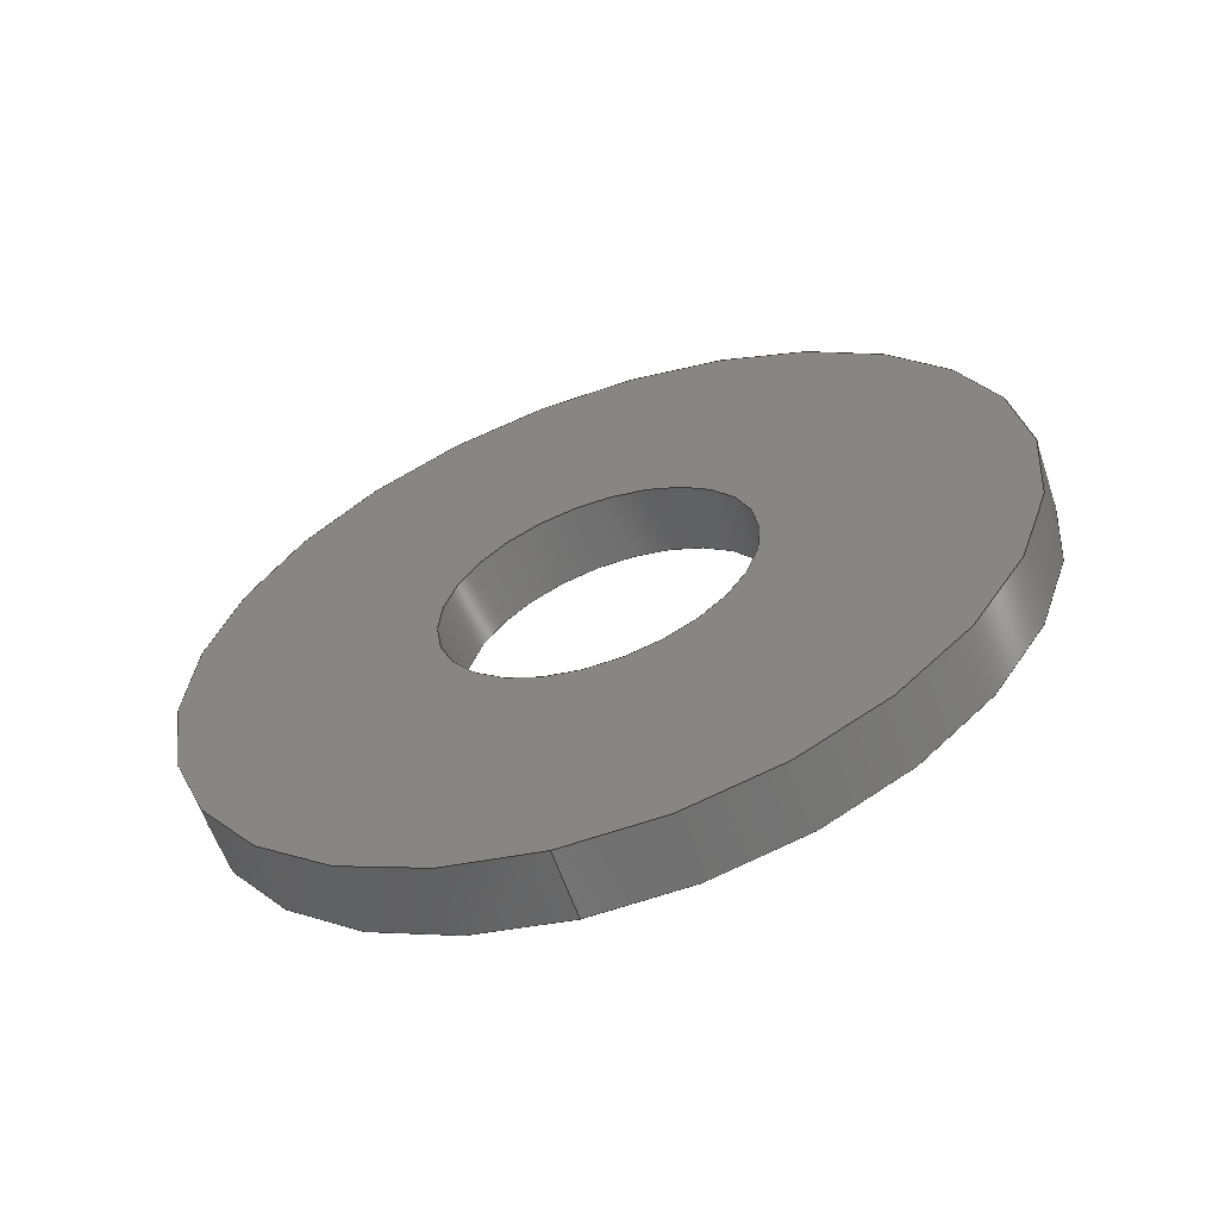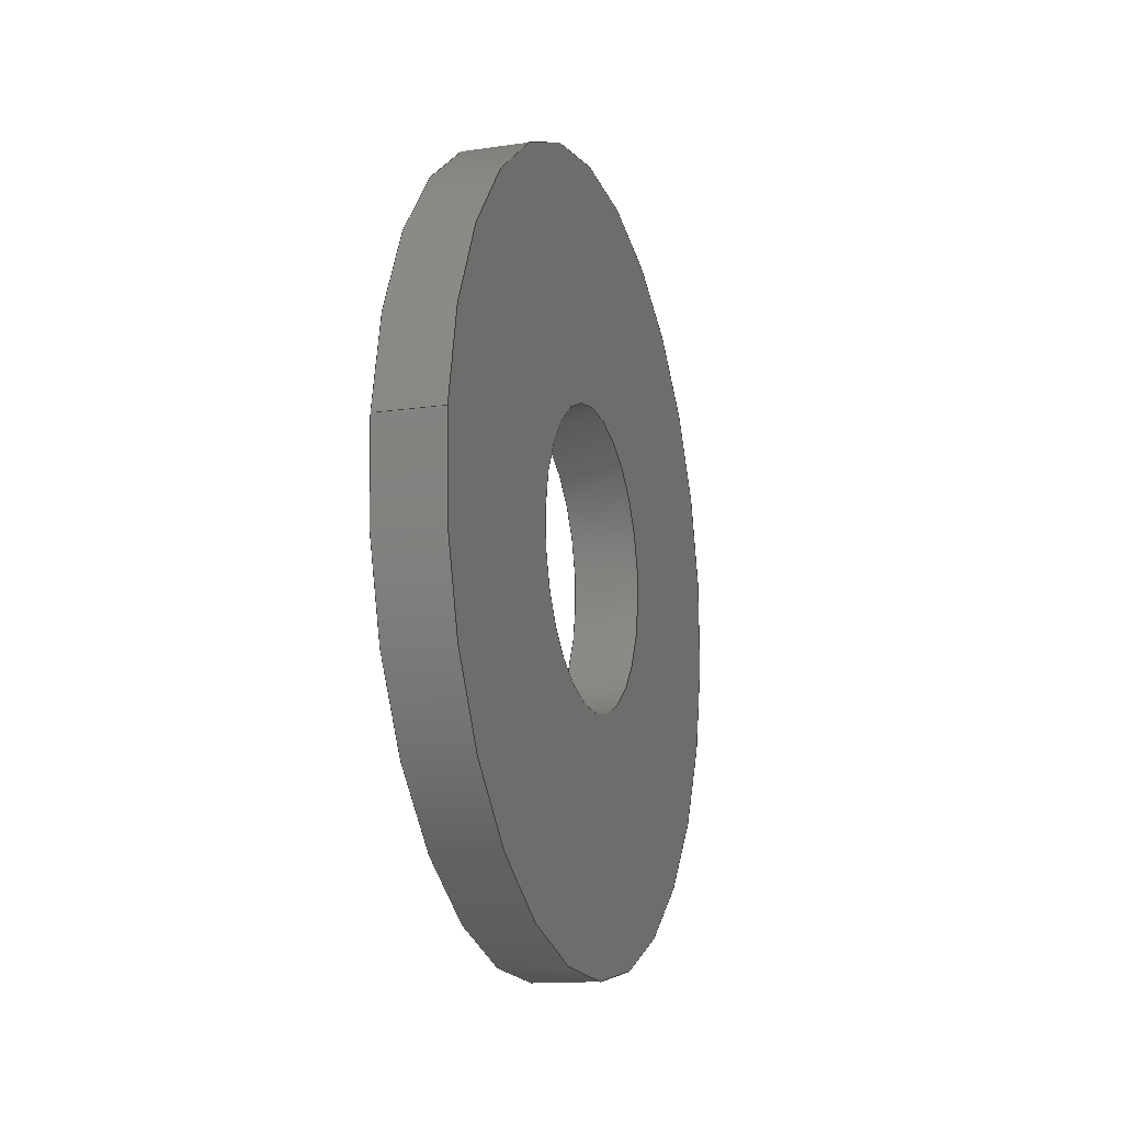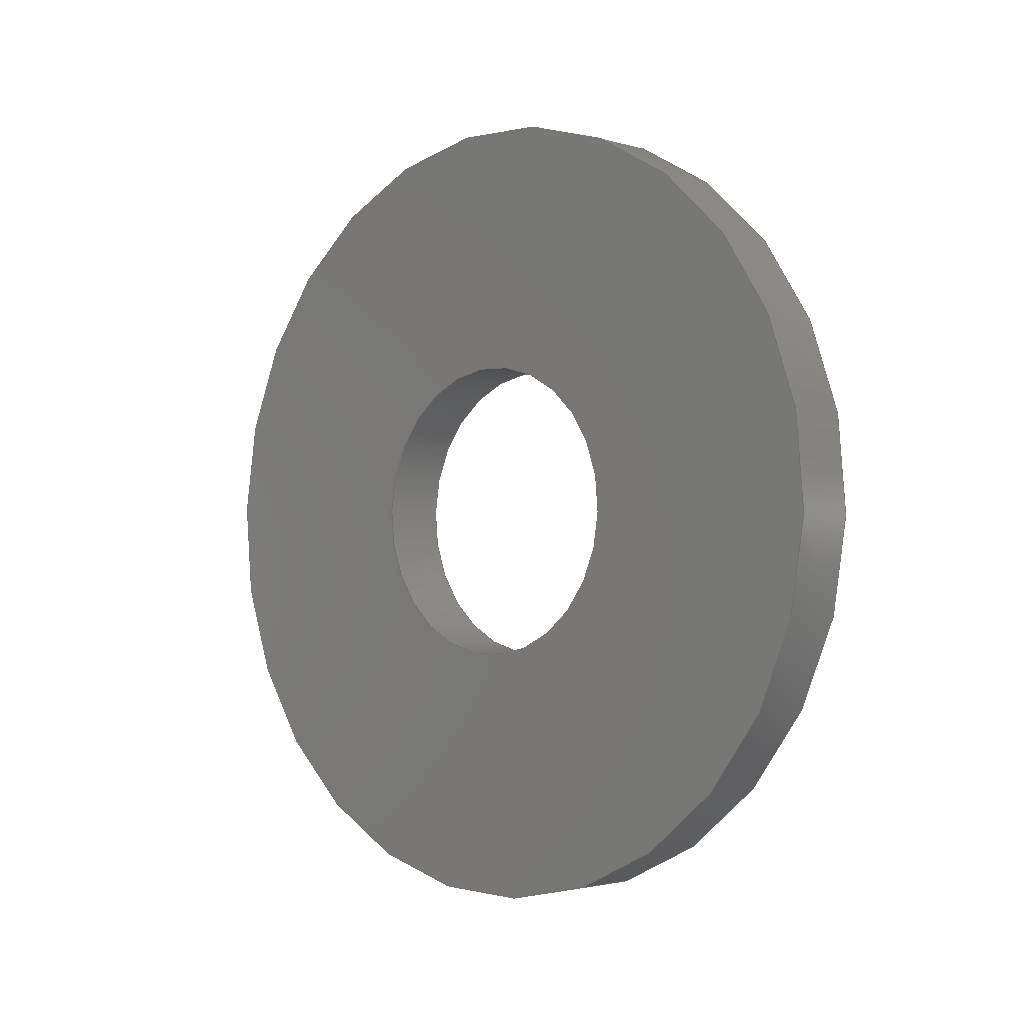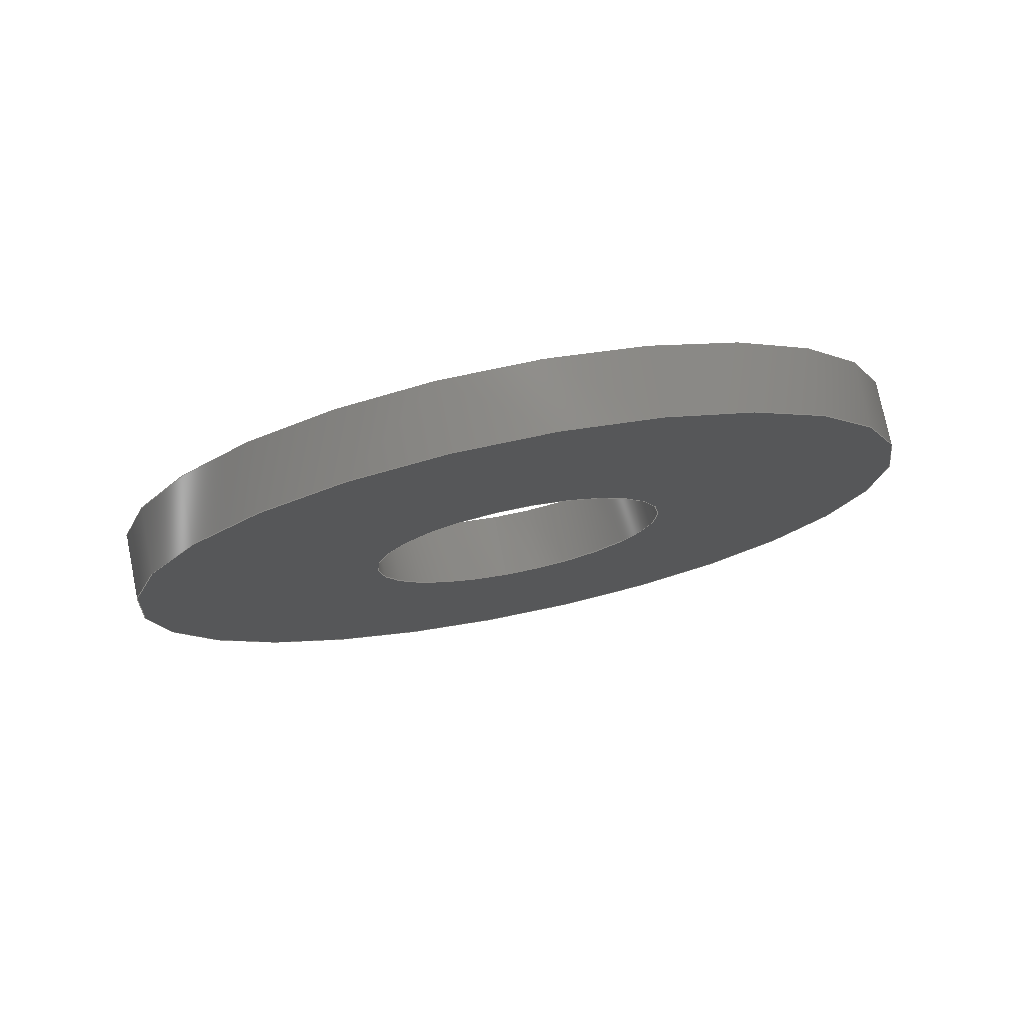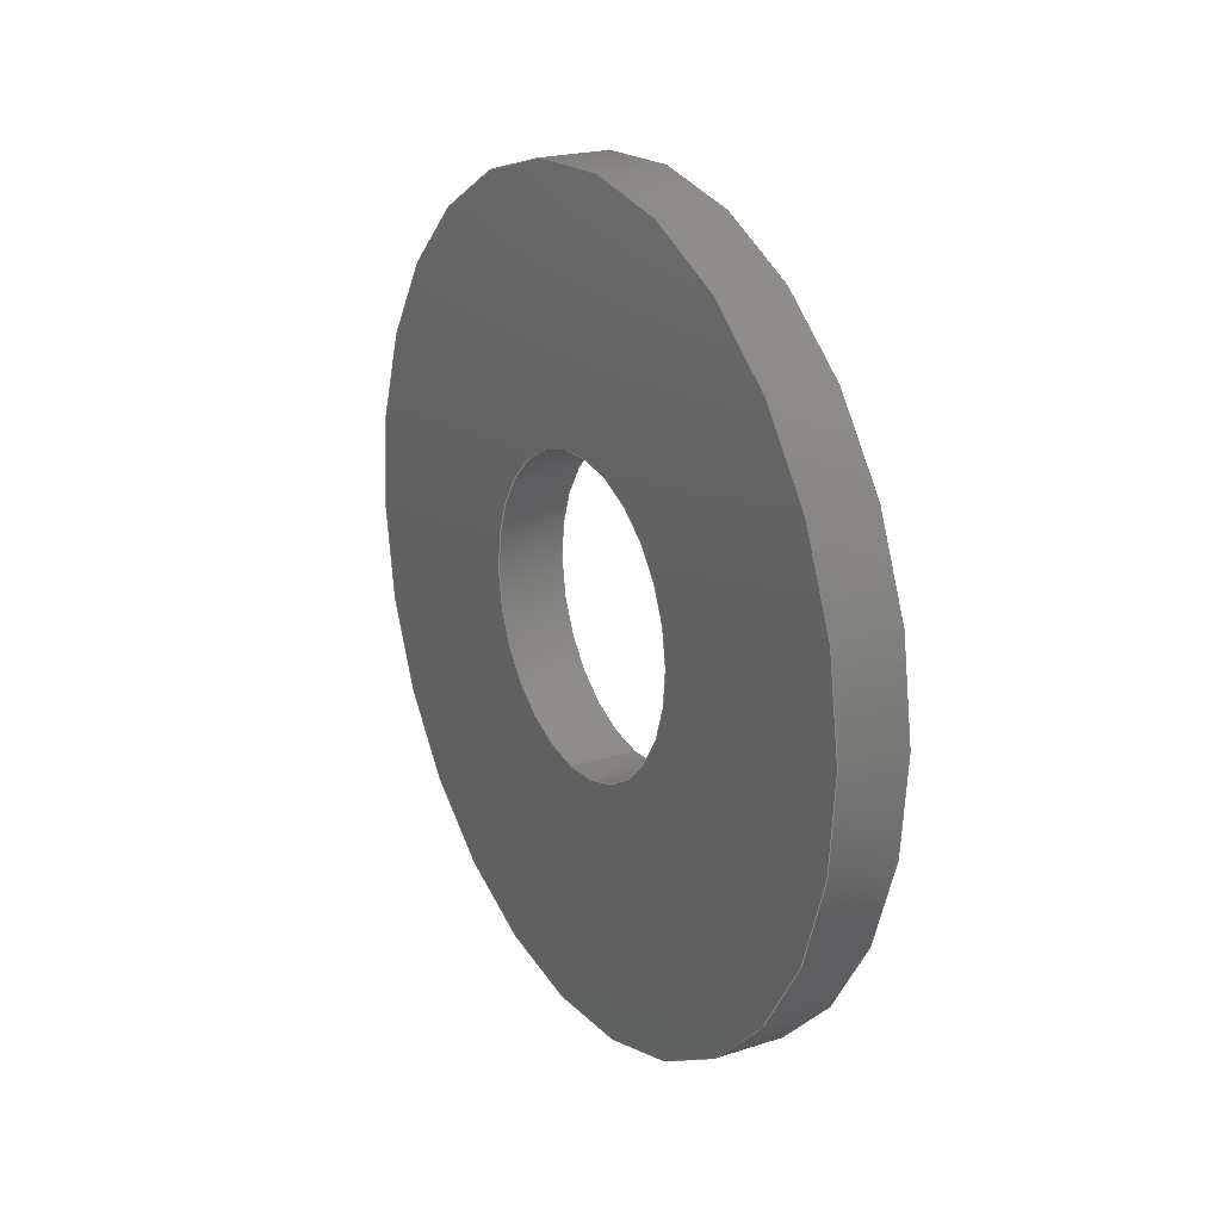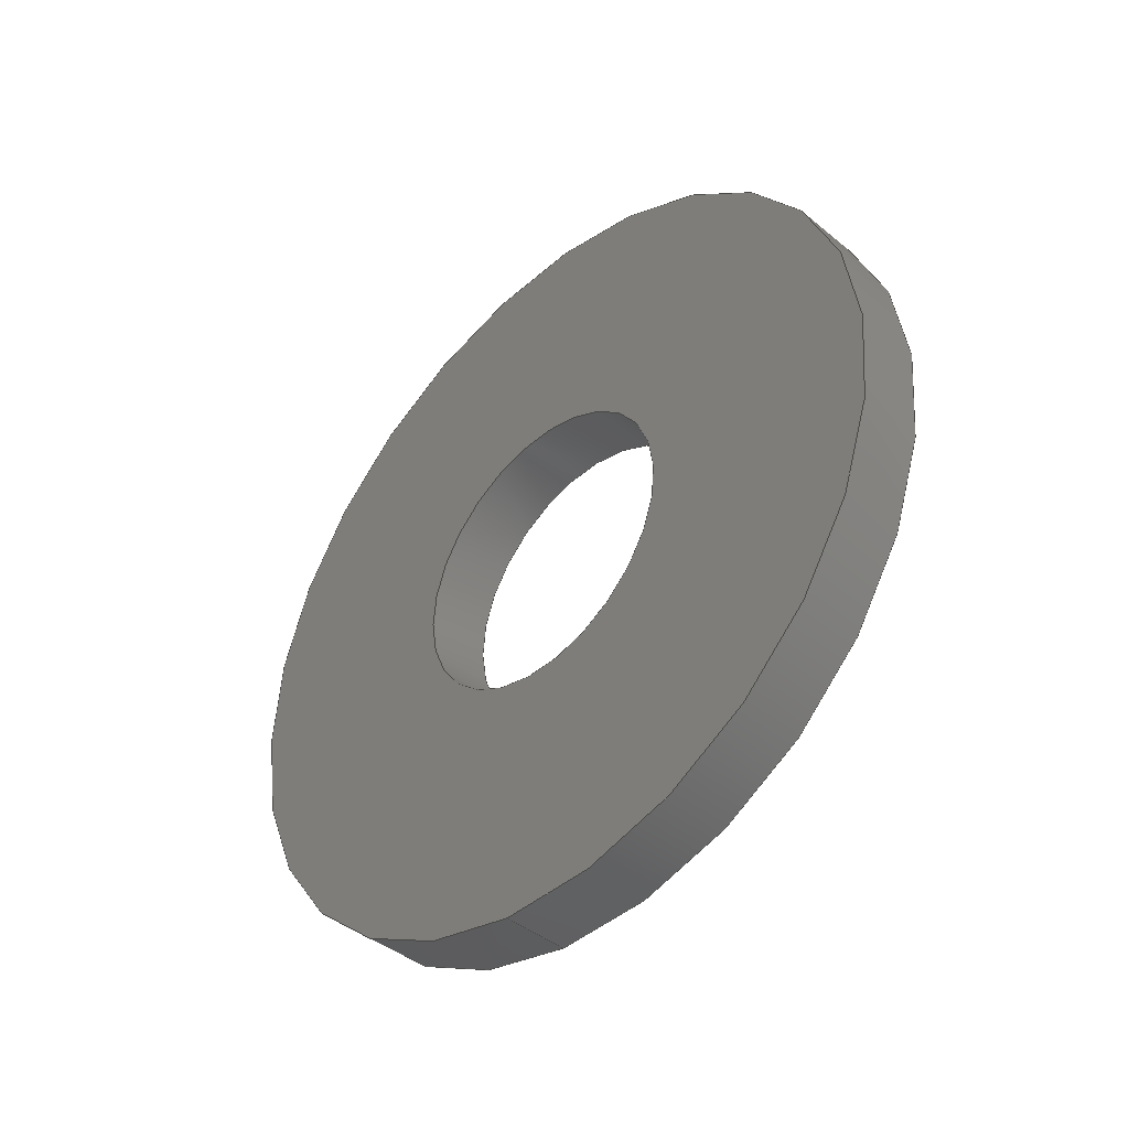
<metadata>
{"format":"step","ext":"step","renderer":"f3d","projection":"perspective","resolution":1024,"background":"white","views":[{"elev":-60.4,"azim":-71.2,"up":"+Z"},{"elev":-13.6,"azim":-162.0,"up":"+Y"},{"elev":-2.4,"azim":133.7,"up":"+Z"},{"elev":76.2,"azim":-101.4,"up":"+Z"},{"elev":21.3,"azim":-29.8,"up":"+Z"},{"elev":-41.8,"azim":-44.6,"up":"+Z"}]}
</metadata>
<code>
ISO-10303-21;
DATA;
#1=PROPERTY_DEFINITION_REPRESENTATION(#5,#3);
#2=PROPERTY_DEFINITION_REPRESENTATION(#6,#4);
#3=REPRESENTATION('',(#7),#108);
#4=REPRESENTATION('',(#8),#108);
#5=PROPERTY_DEFINITION('pmi validation property','',#113);
#6=PROPERTY_DEFINITION('pmi validation property','',#113);
#7=VALUE_REPRESENTATION_ITEM('number of annotations',COUNT_MEASURE(0));
#8=VALUE_REPRESENTATION_ITEM('number of views',COUNT_MEASURE(0));
#9=SHAPE_REPRESENTATION_RELATIONSHIP('','',#66,#10);
#10=ADVANCED_BREP_SHAPE_REPRESENTATION('',(#64),#108);
#11=PLANE('',#74);
#12=PLANE('',#75);
#13=ORIENTED_EDGE('',*,*,#21,.F.);
#14=ORIENTED_EDGE('',*,*,#22,.T.);
#15=ORIENTED_EDGE('',*,*,#23,.T.);
#16=ORIENTED_EDGE('',*,*,#24,.F.);
#17=ORIENTED_EDGE('',*,*,#21,.T.);
#18=ORIENTED_EDGE('',*,*,#23,.F.);
#19=ORIENTED_EDGE('',*,*,#22,.F.);
#20=ORIENTED_EDGE('',*,*,#24,.T.);
#21=EDGE_CURVE('',#25,#25,#29,.T.);
#22=EDGE_CURVE('',#26,#26,#30,.T.);
#23=EDGE_CURVE('',#27,#27,#31,.T.);
#24=EDGE_CURVE('',#28,#28,#32,.T.);
#25=VERTEX_POINT('',#97);
#26=VERTEX_POINT('',#99);
#27=VERTEX_POINT('',#102);
#28=VERTEX_POINT('',#104);
#29=CIRCLE('',#69,0.001791);
#30=CIRCLE('',#70,0.001791);
#31=CIRCLE('',#72,0.004763);
#32=CIRCLE('',#73,0.004763);
#33=EDGE_LOOP('',(#13));
#34=EDGE_LOOP('',(#14));
#35=EDGE_LOOP('',(#15));
#36=EDGE_LOOP('',(#16));
#37=EDGE_LOOP('',(#17));
#38=EDGE_LOOP('',(#18));
#39=EDGE_LOOP('',(#19));
#40=EDGE_LOOP('',(#20));
#41=FACE_BOUND('',#33,.T.);
#42=FACE_BOUND('',#34,.T.);
#43=FACE_BOUND('',#35,.T.);
#44=FACE_BOUND('',#36,.T.);
#45=FACE_BOUND('',#37,.T.);
#46=FACE_BOUND('',#38,.T.);
#47=FACE_BOUND('',#39,.T.);
#48=FACE_BOUND('',#40,.T.);
#49=CYLINDRICAL_SURFACE('',#68,0.001791);
#50=CYLINDRICAL_SURFACE('',#71,0.004763);
#51=ADVANCED_FACE('',(#41,#42),#49,.F.);
#52=ADVANCED_FACE('',(#43,#44),#50,.T.);
#53=ADVANCED_FACE('',(#45,#46),#11,.T.);
#54=ADVANCED_FACE('',(#47,#48),#12,.F.);
#55=CLOSED_SHELL('',(#51,#52,#53,#54));
#56=STYLED_ITEM('',(#57),#64);
#57=PRESENTATION_STYLE_ASSIGNMENT((#58));
#58=SURFACE_STYLE_USAGE(.BOTH.,#59);
#59=SURFACE_SIDE_STYLE('',(#60));
#60=SURFACE_STYLE_FILL_AREA(#61);
#61=FILL_AREA_STYLE('',(#62));
#62=FILL_AREA_STYLE_COLOUR('',#63);
#63=COLOUR_RGB('',0.2941,0.2941,0.2941);
#64=MANIFOLD_SOLID_BREP('Washer, #8',#55);
#65=SHAPE_DEFINITION_REPRESENTATION(#113,#66);
#66=SHAPE_REPRESENTATION('Washer, #8',(#67),#108);
#67=AXIS2_PLACEMENT_3D('',#94,#76,#77);
#68=AXIS2_PLACEMENT_3D('',#95,#78,#79);
#69=AXIS2_PLACEMENT_3D('',#96,#80,#81);
#70=AXIS2_PLACEMENT_3D('',#98,#82,#83);
#71=AXIS2_PLACEMENT_3D('',#100,#84,#85);
#72=AXIS2_PLACEMENT_3D('',#101,#86,#87);
#73=AXIS2_PLACEMENT_3D('',#103,#88,#89);
#74=AXIS2_PLACEMENT_3D('',#105,#90,#91);
#75=AXIS2_PLACEMENT_3D('',#106,#92,#93);
#76=DIRECTION('',(0,0,1));
#77=DIRECTION('',(1,0,0));
#78=DIRECTION('',(1,1.84e-17,1.109e-17));
#79=DIRECTION('',(-9.44e-18,-0.08716,0.9962));
#80=DIRECTION('',(1,1.84e-17,1.109e-17));
#81=DIRECTION('',(9.44e-18,0.08716,-0.9962));
#82=DIRECTION('',(1,1.84e-17,1.109e-17));
#83=DIRECTION('',(9.44e-18,0.08716,-0.9962));
#84=DIRECTION('',(1,1.84e-17,1.109e-17));
#85=DIRECTION('',(-9.44e-18,-0.08716,0.9962));
#86=DIRECTION('',(1,1.84e-17,1.109e-17));
#87=DIRECTION('',(9.44e-18,0.08716,-0.9962));
#88=DIRECTION('',(1,1.84e-17,1.109e-17));
#89=DIRECTION('',(9.44e-18,0.08716,-0.9962));
#90=DIRECTION('',(-1,-1.84e-17,-1.109e-17));
#91=DIRECTION('',(-1.93e-17,0.9962,0.08716));
#92=DIRECTION('',(-1,-1.84e-17,-1.109e-17));
#93=DIRECTION('',(-1.93e-17,0.9962,0.08716));
#94=CARTESIAN_POINT('',(0,0,0));
#95=CARTESIAN_POINT('',(-0.03052,0.4198,0.02127));
#96=CARTESIAN_POINT('',(-0.03052,0.4198,0.02127));
#97=CARTESIAN_POINT('',(-0.03052,0.42,0.01949));
#98=CARTESIAN_POINT('',(-0.02973,0.4198,0.02127));
#99=CARTESIAN_POINT('',(-0.02973,0.42,0.01949));
#100=CARTESIAN_POINT('',(-0.03052,0.4198,0.02127));
#101=CARTESIAN_POINT('',(-0.03052,0.4198,0.02127));
#102=CARTESIAN_POINT('',(-0.03052,0.4202,0.01652));
#103=CARTESIAN_POINT('',(-0.02973,0.4198,0.02127));
#104=CARTESIAN_POINT('',(-0.02973,0.4202,0.01652));
#105=CARTESIAN_POINT('',(-0.03052,0.42,0.02149));
#106=CARTESIAN_POINT('',(-0.02973,0.42,0.02149));
#107=MECHANICAL_DESIGN_GEOMETRIC_PRESENTATION_REPRESENTATION('',(#56),#108);
#108=(
GEOMETRIC_REPRESENTATION_CONTEXT(3)
GLOBAL_UNCERTAINTY_ASSIGNED_CONTEXT((#109))
GLOBAL_UNIT_ASSIGNED_CONTEXT((#112,#111,#110))
REPRESENTATION_CONTEXT('Washer, #8','TOP_LEVEL_ASSEMBLY_PART')
);
#109=UNCERTAINTY_MEASURE_WITH_UNIT(LENGTH_MEASURE(5e-06),#112,
'DISTANCE_ACCURACY_VALUE','Maximum Tolerance applied to model');
#110=(
NAMED_UNIT(*)
SI_UNIT($,.STERADIAN.)
SOLID_ANGLE_UNIT()
);
#111=(
NAMED_UNIT(*)
PLANE_ANGLE_UNIT()
SI_UNIT($,.RADIAN.)
);
#112=(
LENGTH_UNIT()
NAMED_UNIT(*)
SI_UNIT($,.METRE.)
);
#113=PRODUCT_DEFINITION_SHAPE('','',#114);
#114=PRODUCT_DEFINITION('','',#116,#115);
#115=PRODUCT_DEFINITION_CONTEXT('',#122,'design');
#116=PRODUCT_DEFINITION_FORMATION_WITH_SPECIFIED_SOURCE('','',#118,
 .NOT_KNOWN.);
#117=PRODUCT_RELATED_PRODUCT_CATEGORY('','',(#118));
#118=PRODUCT('Washer, #8','Washer, #8','Washer, #8',(#120));
#119=PRODUCT_CATEGORY('','');
#120=PRODUCT_CONTEXT('',#122,'mechanical');
#121=APPLICATION_PROTOCOL_DEFINITION('international standard',
'automotive_design',2010,#122);
#122=APPLICATION_CONTEXT(
'core data for automotive mechanical design processes');
ENDSEC;
END-ISO-10303-21;

</code>
